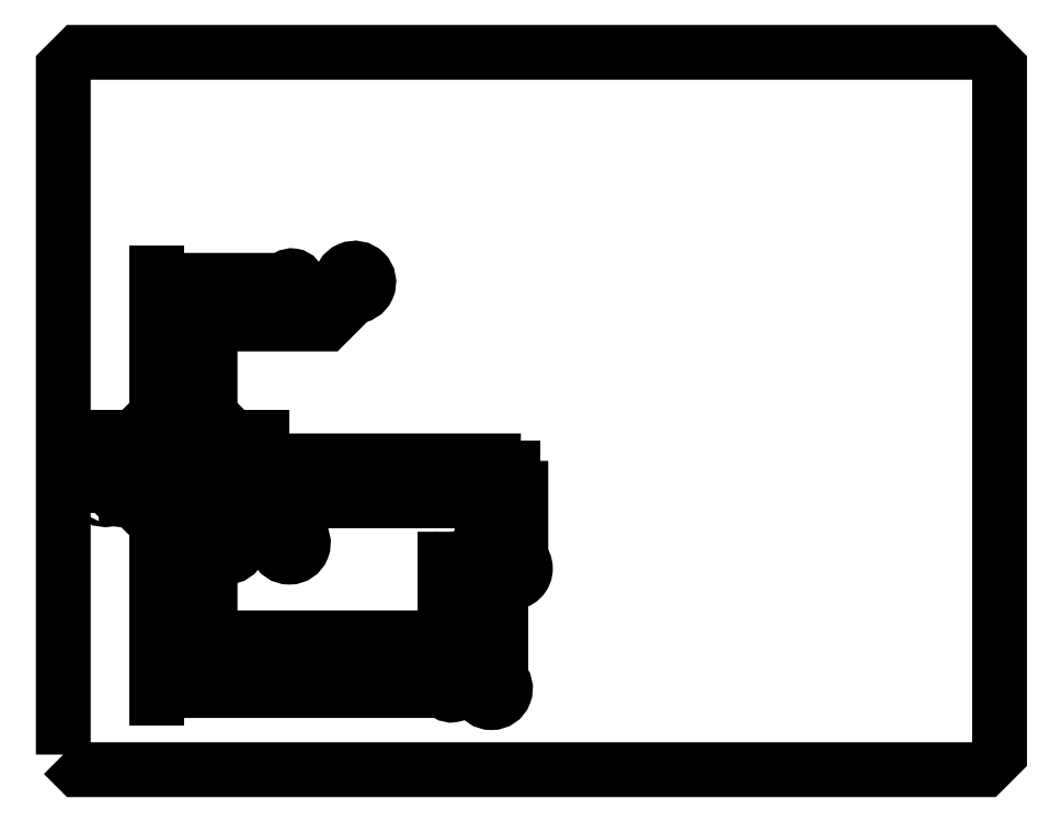
<metadata>
{"format":"dxf","ext":"dxf","renderer":"ezdxf+matplotlib","layout":"modelspace","background":"white","min_lineweight":24,"dpi":150}
</metadata>
<code>
0
SECTION
2
ENTITIES
0
LWPOLYLINE
8
BOTTOM
90
10
70
1
10
-24.28
20
32.4
10
-24.28
20
5.24
10
-5.706
20
5.24
42
0.8609
10
-4.875
20
5.365
42
0.8609
10
-5.706
20
5.49
10
-24.03
20
5.49
10
-24.03
20
32.15
10
-16.27
20
32.15
42
0.8609
10
-15.44
20
32.28
42
0.8609
10
-16.27
20
32.4
0
LWPOLYLINE
8
BOTTOM
90
38
70
1
10
-0.7
20
20.45
10
-0.7
20
14
42
-0.4314
10
-0.6806
20
12.65
42
-0.4314
10
-2.025
20
12.71
10
-2.025
20
6.047
42
-0.684
10
-2.65
20
4.44
42
-0.684
10
-3.275
20
6.047
10
-3.275
20
12.71
42
-0.1806
10
-3.843
20
12.4
42
-0.1806
10
-4.475
20
12.54
10
-4.475
20
7.479
10
-22.53
20
7.479
10
-22.53
20
30.76
10
-14.1
20
30.76
10
-12.62
20
32.24
42
-0.684
10
-11.05
20
32.93
42
-0.684
10
-11.74
20
31.35
10
-13.58
20
29.51
10
-21.28
20
29.51
10
-21.28
20
8.729
10
-5.725
20
8.729
10
-5.725
20
13.94
10
-4.657
20
13.94
42
-0.2141
10
-3.961
20
14.24
42
-0.2141
10
-3.275
20
13.92
10
-3.275
20
17.8
10
-15.41
20
17.8
10
-15.41
20
15.68
42
-0.684
10
-16.03
20
14.07
42
-0.684
10
-16.66
20
15.68
10
-16.66
20
19.05
10
-2.025
20
19.05
10
-2.025
20
19.2
10
-19.57
20
19.2
10
-19.57
20
15.68
42
-0.684
10
-20.2
20
14.07
42
-0.684
10
-20.82
20
15.68
10
-20.82
20
20.45
0
LWPOLYLINE
8
GND3
90
8
70
1
10
-31
20
1
10
-30
20
0
10
30
20
0
10
31
20
1
10
31
20
46.5
10
30
20
47.5
10
-30
20
47.5
10
-31
20
46.5
0
CIRCLE
8
VIAS
10
-28.19
20
18
30
0
40
0.125
0
CIRCLE
8
VIAS
10
-28.23
20
21.75
30
0
40
0.125
0
CIRCLE
8
VIAS
10
-17.93
20
18
30
0
40
0.125
0
CIRCLE
8
VIAS
10
-18.28
20
18.77
30
0
40
0.125
0
CIRCLE
8
VIAS
10
-18.91
20
18
30
0
40
0.125
0
CIRCLE
8
VIAS
10
-18.28
20
21.04
30
0
40
0.125
0
CIRCLE
8
VIAS
10
-18.87
20
21.75
30
0
40
0.125
0
CIRCLE
8
VIAS
10
-27.81
20
18.77
30
0
40
0.125
0
CIRCLE
8
VIAS
10
-27.19
20
18
30
0
40
0.125
0
CIRCLE
8
VIAS
10
-27.81
20
21.04
30
0
40
0.125
0
CIRCLE
8
VIAS
10
-27.23
20
21.75
30
0
40
0.125
0
CIRCLE
8
VIAS
10
-27.81
20
19.91
30
0
40
0.125
0
LINE
8
BOTTOM
10
-21.78
20
8.229
30
0
11
-21.78
21
30.01
31
0
0
LINE
8
BOTTOM
10
-22.03
20
30.26
30
0
11
-22.03
21
7.979
31
0
0
LINE
8
BOTTOM
10
-1.2
20
19.95
30
0
11
-20.32
21
19.95
31
0
0
LINE
8
BOTTOM
10
-20.32
20
19.95
30
0
11
-20.32
21
15.4
31
0
0
LINE
8
BOTTOM
10
-20.07
20
15.4
30
0
11
-20.07
21
19.7
31
0
0
LINE
8
BOTTOM
10
-20.07
20
19.7
30
0
11
-1.45
21
19.7
31
0
0
LINE
8
BOTTOM
10
-24.78
20
4.74
30
0
11
-24.78
21
32.9
31
0
0
LINE
8
BOTTOM
10
-23.53
20
31.65
30
0
11
-23.53
21
5.99
31
0
0
LINE
8
TOP
10
-25.16
20
22.14
30
0
11
-25.16
21
21.22
31
0
0
LINE
8
TOP
10
-25.16
20
21.22
30
0
11
-25.72
21
21.22
31
0
0
LINE
8
TOP
10
-25.72
20
21.22
30
0
11
-26.39
21
20.55
31
0
0
LINE
8
TOP
10
-26.39
20
20.55
30
0
11
-26.39
21
19.27
31
0
0
LINE
8
TOP
10
-26.39
20
19.27
30
0
11
-25.72
21
18.6
31
0
0
LINE
8
TOP
10
-25.72
20
18.6
30
0
11
-23.2
21
18.6
31
0
0
LINE
8
TOP
10
-23.2
20
18.6
30
0
11
-23.2
21
17.5
31
0
0
LINE
8
TOP
10
-22.9
20
17.5
30
0
11
-22.9
21
18.6
31
0
0
LINE
8
TOP
10
-22.9
20
18.6
30
0
11
-20.38
21
18.6
31
0
0
LINE
8
TOP
10
-20.38
20
18.6
30
0
11
-19.71
21
19.27
31
0
0
LINE
8
TOP
10
-19.71
20
19.27
30
0
11
-19.71
21
20.55
31
0
0
LINE
8
TOP
10
-19.71
20
20.55
30
0
11
-20.38
21
21.22
31
0
0
LINE
8
TOP
10
-20.38
20
21.22
30
0
11
-20.94
21
21.22
31
0
0
LINE
8
TOP
10
-20.94
20
21.22
30
0
11
-20.94
21
22.14
31
0
0
LINE
8
TOP
10
-21.84
20
22.14
30
0
11
-21.84
21
21.22
31
0
0
LINE
8
TOP
10
-21.84
20
21.22
30
0
11
-21.99
21
21.22
31
0
0
LINE
8
TOP
10
-21.99
20
21.22
30
0
11
-21.99
21
21.29
31
0
0
LINE
8
TOP
10
-21.99
20
21.29
30
0
11
-22.9
21
21.29
31
0
0
LINE
8
TOP
10
-22.9
20
21.29
30
0
11
-22.9
21
20.48
31
0
0
LINE
8
TOP
10
-22.9
20
20.48
30
0
11
-21.99
21
20.48
31
0
0
LINE
8
TOP
10
-21.99
20
20.48
30
0
11
-21.99
21
20.55
31
0
0
LINE
8
TOP
10
-21.99
20
20.55
30
0
11
-20.38
21
20.55
31
0
0
LINE
8
TOP
10
-20.38
20
20.55
30
0
11
-20.38
21
19.27
31
0
0
LINE
8
TOP
10
-20.38
20
19.27
30
0
11
-25.72
21
19.27
31
0
0
LINE
8
TOP
10
-25.72
20
19.27
30
0
11
-25.72
21
20.55
31
0
0
LINE
8
TOP
10
-25.72
20
20.55
30
0
11
-24.11
21
20.55
31
0
0
LINE
8
TOP
10
-24.11
20
20.55
30
0
11
-24.11
21
20.48
31
0
0
LINE
8
TOP
10
-24.11
20
20.48
30
0
11
-23.2
21
20.48
31
0
0
LINE
8
TOP
10
-23.2
20
20.48
30
0
11
-23.2
21
21.29
31
0
0
LINE
8
TOP
10
-23.2
20
21.29
30
0
11
-24.11
21
21.29
31
0
0
LINE
8
TOP
10
-24.11
20
21.29
30
0
11
-24.11
21
21.22
31
0
0
LINE
8
TOP
10
-24.11
20
21.22
30
0
11
-24.26
21
21.22
31
0
0
LINE
8
TOP
10
-24.26
20
21.22
30
0
11
-24.26
21
22.14
31
0
0
LINE
8
TOP
10
-25.97
20
17.43
30
0
11
-27.39
21
18.85
31
0
0
LINE
8
TOP
10
-27.39
20
18.85
30
0
11
-27.39
21
20.96
31
0
0
LINE
8
TOP
10
-27.39
20
20.96
30
0
11
-26.16
21
22.19
31
0
0
LINE
8
TOP
10
-19.94
20
22.19
30
0
11
-18.71
21
20.96
31
0
0
LINE
8
TOP
10
-18.71
20
20.96
30
0
11
-18.71
21
18.85
31
0
0
LINE
8
TOP
10
-18.71
20
18.85
30
0
11
-19.96
21
17.6
31
0
0
LWPOLYLINE
8
ClippingPolygon
90
4
70
1
10
-28.65
20
18.06
10
-28.65
20
22.03
10
-17.82
20
22.03
10
-17.82
20
18.06
0
ENDSEC
0
EOF

</code>
